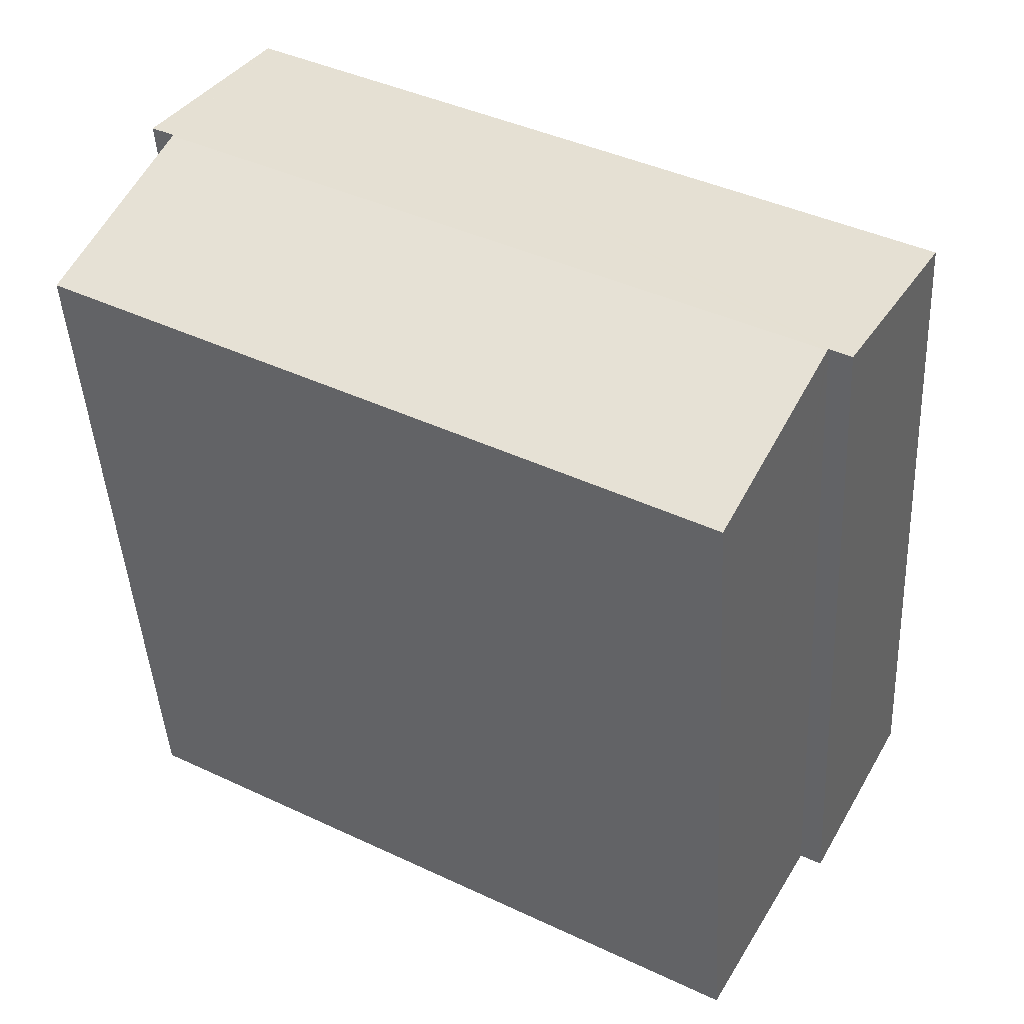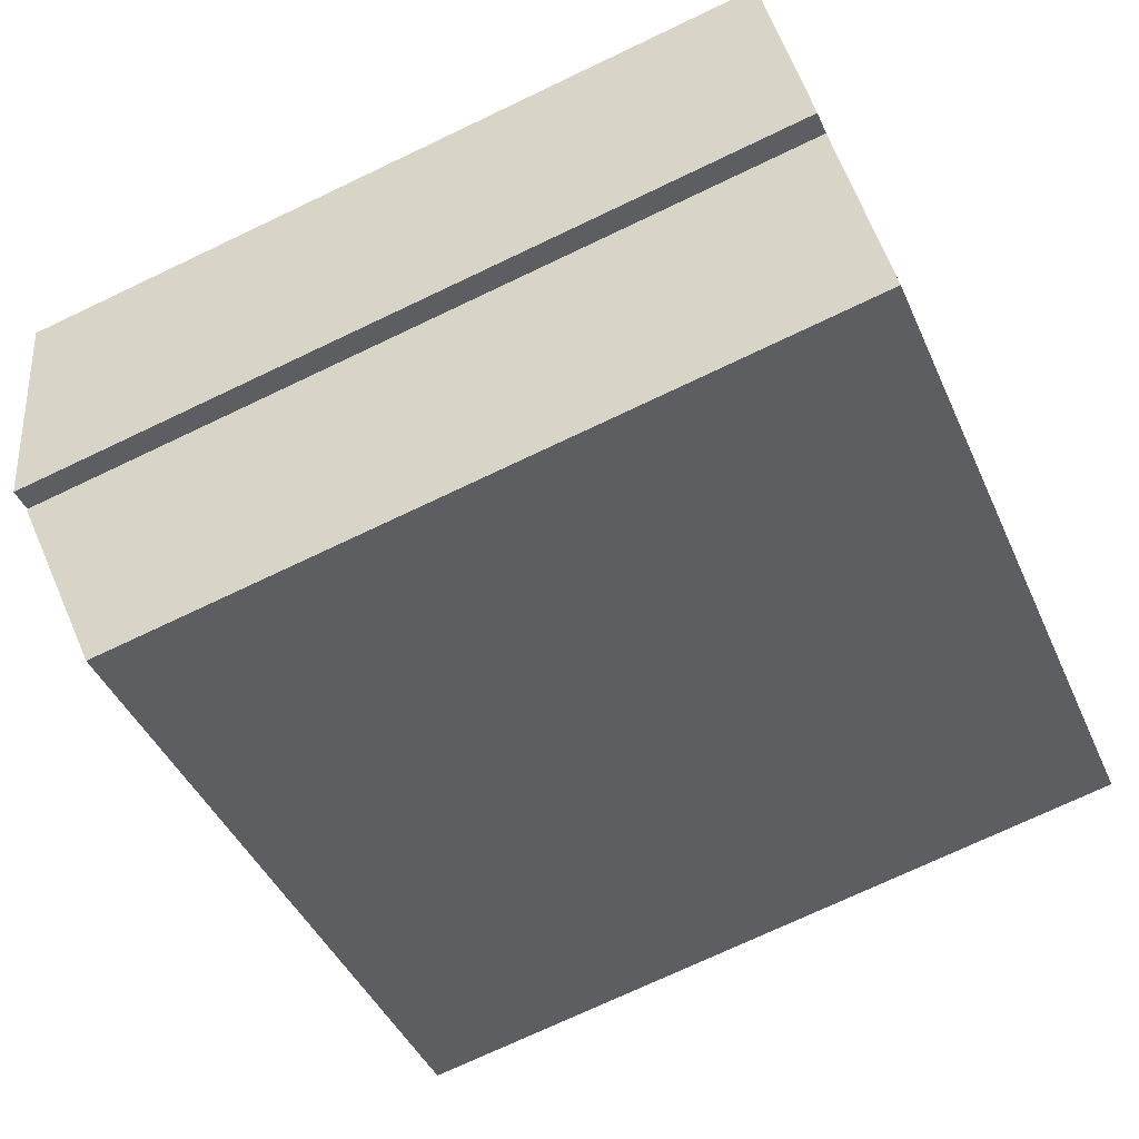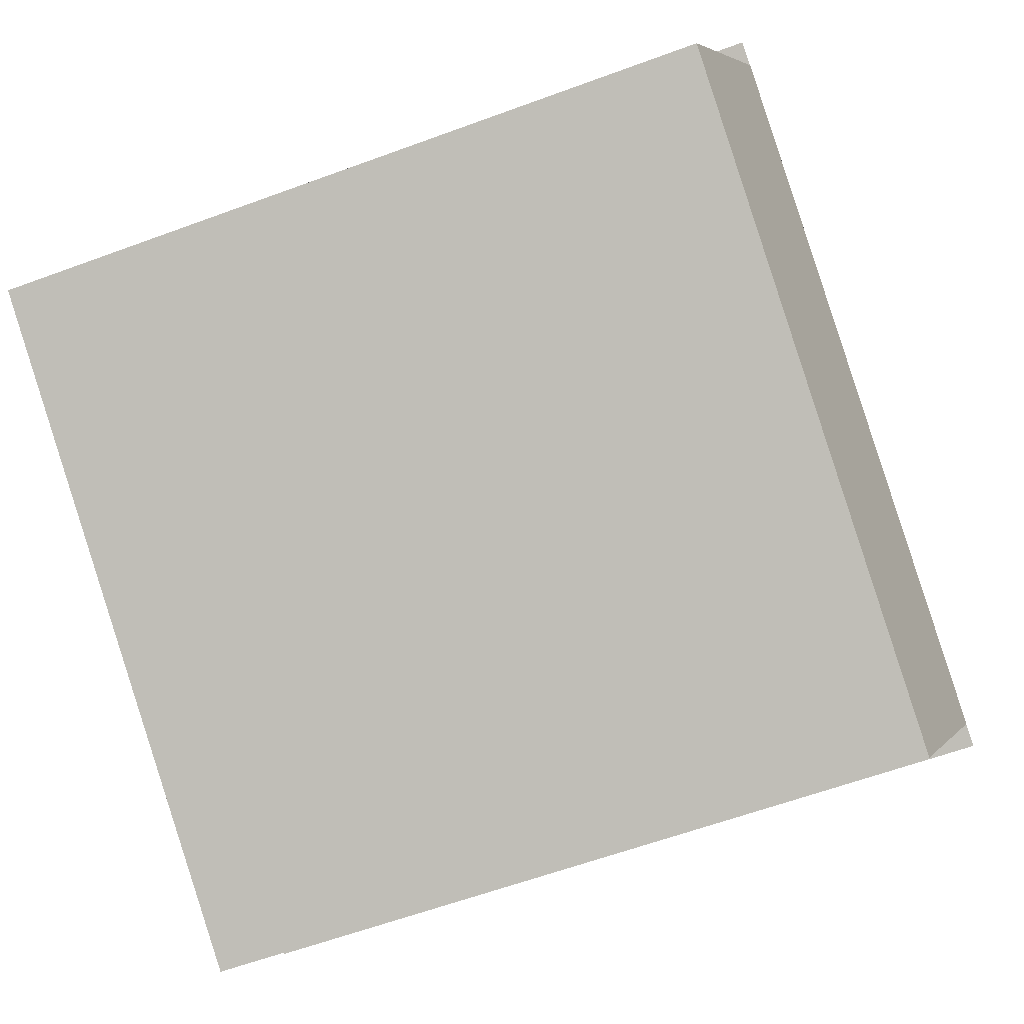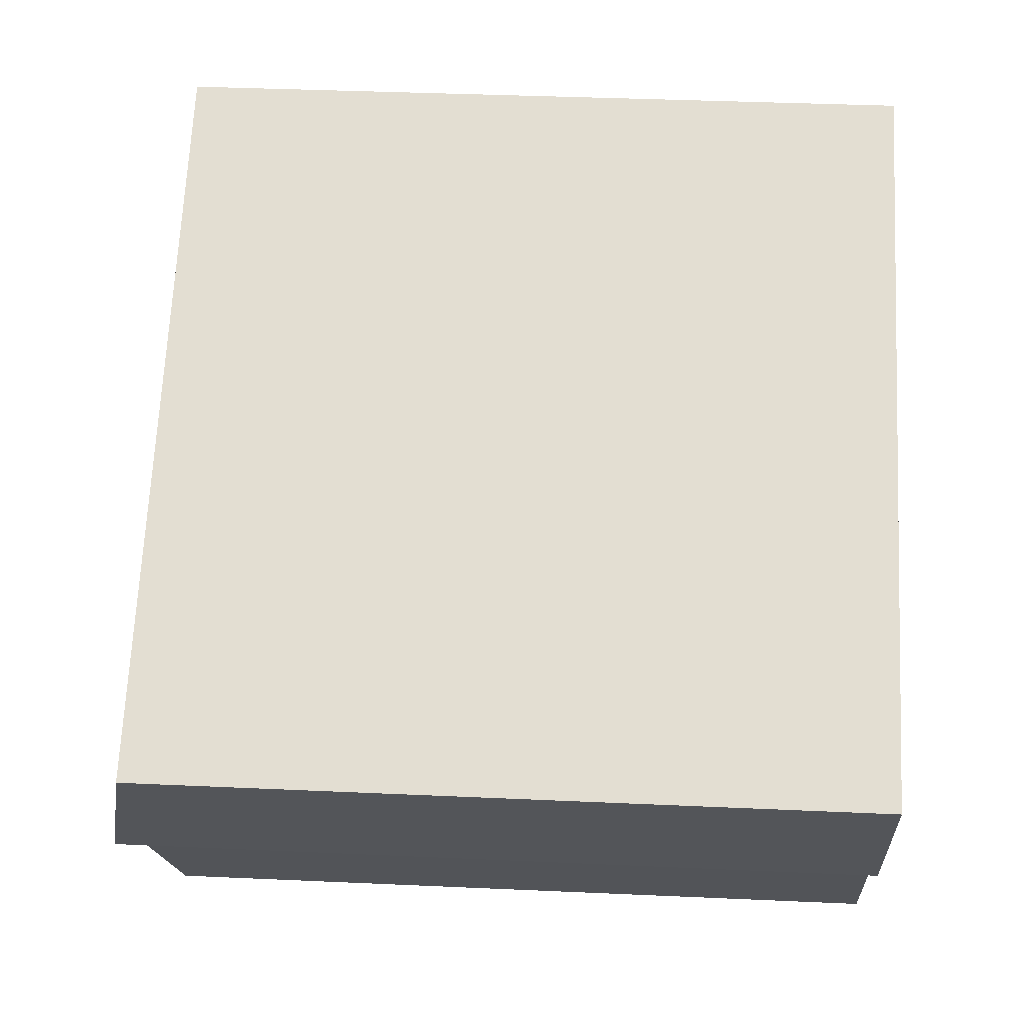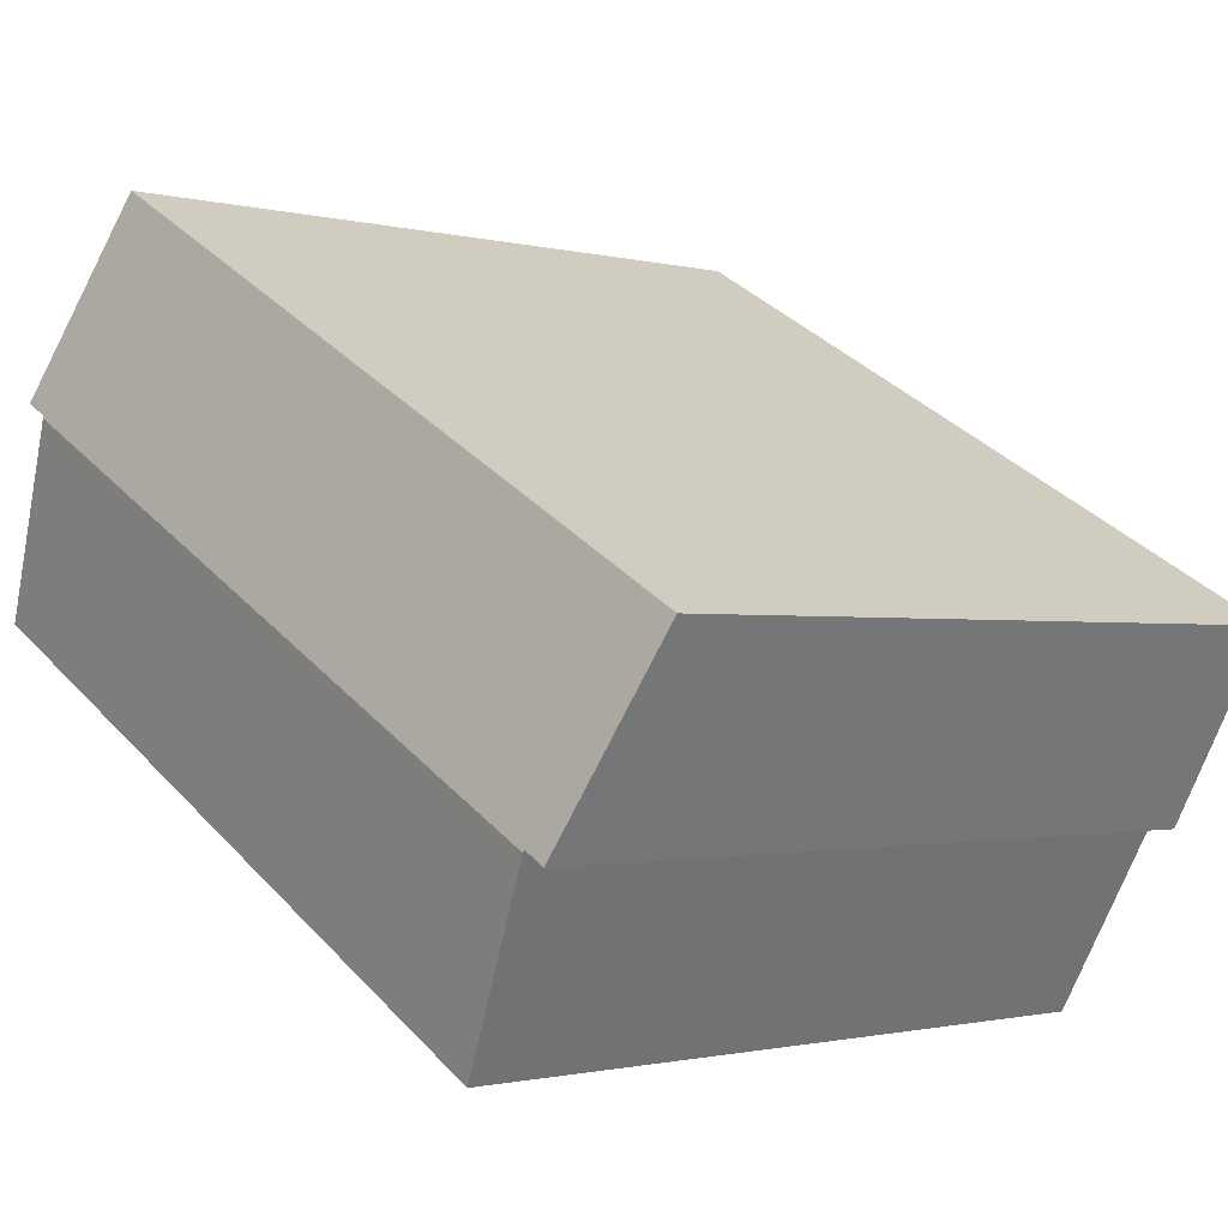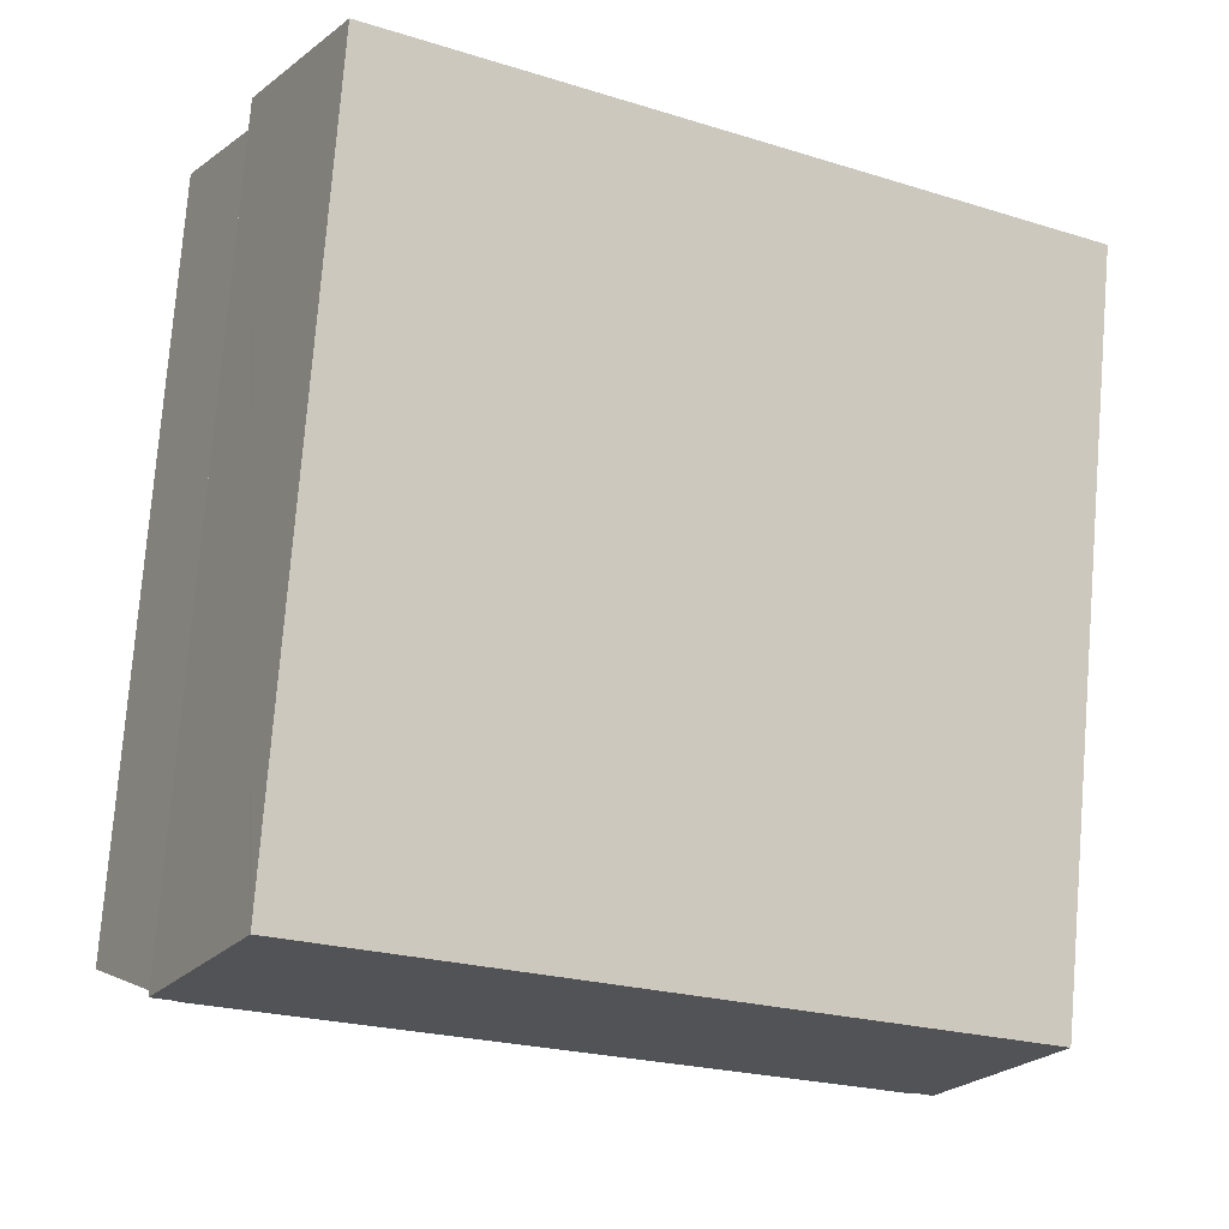
<metadata>
{"format":"obj","ext":"obj","renderer":"f3d","projection":"perspective","resolution":1024,"background":"white","views":[{"elev":-43.7,"azim":-177.0,"up":"+Z"},{"elev":-73.3,"azim":-64.6,"up":"+Z"},{"elev":-61.2,"azim":110.6,"up":"+Z"},{"elev":37.6,"azim":-86.7,"up":"+Z"},{"elev":-1.2,"azim":-134.1,"up":"+Z"},{"elev":77.1,"azim":-175.4,"up":"+Z"}]}
</metadata>
<code>
v  3.411 21.99 -4.905
v  14.42 20.92 -5.5
v  6.374 20.91 -10.13
v  21.22 21.99 5.182
v  16.22 20.92 -4.463
v  24.12 20.93 0.083
v  21.83 21.98 5.591
v  21.19 21.98 5.231
v  19 20.92 10.72
v  18.99 20.91 10.75
v  0.026 20.93 -0.048
v  0 20.91 1.281e-15
v  2.784 21.98 -5.179
v  3.374 21.98 -4.839
v  6.374 6.202e-16 -10.13
v  3.374 2.963e-16 -4.839
v  3.411 3.003e-16 -4.905
v  2.784 3.171e-16 -5.179
v  0 0 0
v  0.026 2.939e-18 -0.048
v  21.83 -3.423e-16 5.591
v  21.19 -3.203e-16 5.231
v  24.12 -5.082e-18 0.083
v  16.22 2.733e-16 -4.463
v  14.42 3.368e-16 -5.5
v  18.99 -6.584e-16 10.75
v  19 -6.567e-16 10.72
v  21.22 -3.173e-16 5.182
g defaultobject
f 1 2 3
f 2 1 4
f 2 4 5
f 5 4 6
f 7 8 9
f 10 11 12
f 11 10 13
f 13 10 14
f 14 10 1
f 1 10 8
f 1 8 4
f 8 10 9
f 15 1 3
f 1 15 14
f 14 15 16
f 16 15 17
f 18 11 13
f 11 18 12
f 12 18 19
f 19 18 20
f 14 18 13
f 18 14 16
f 21 8 7
f 8 21 22
f 23 5 6
f 5 23 2
f 2 23 3
f 3 23 24
f 3 24 15
f 15 24 25
f 19 10 12
f 10 19 26
f 9 21 7
f 21 9 10
f 21 10 26
f 21 26 27
f 8 6 4
f 6 8 22
f 6 22 23
f 23 22 28
f 27 22 21
f 28 24 23
f 24 28 22
f 24 22 27
f 24 27 26
f 24 26 19
f 24 19 25
f 25 19 16
f 25 16 15
f 15 16 17
f 16 19 20
f 16 20 18

</code>
